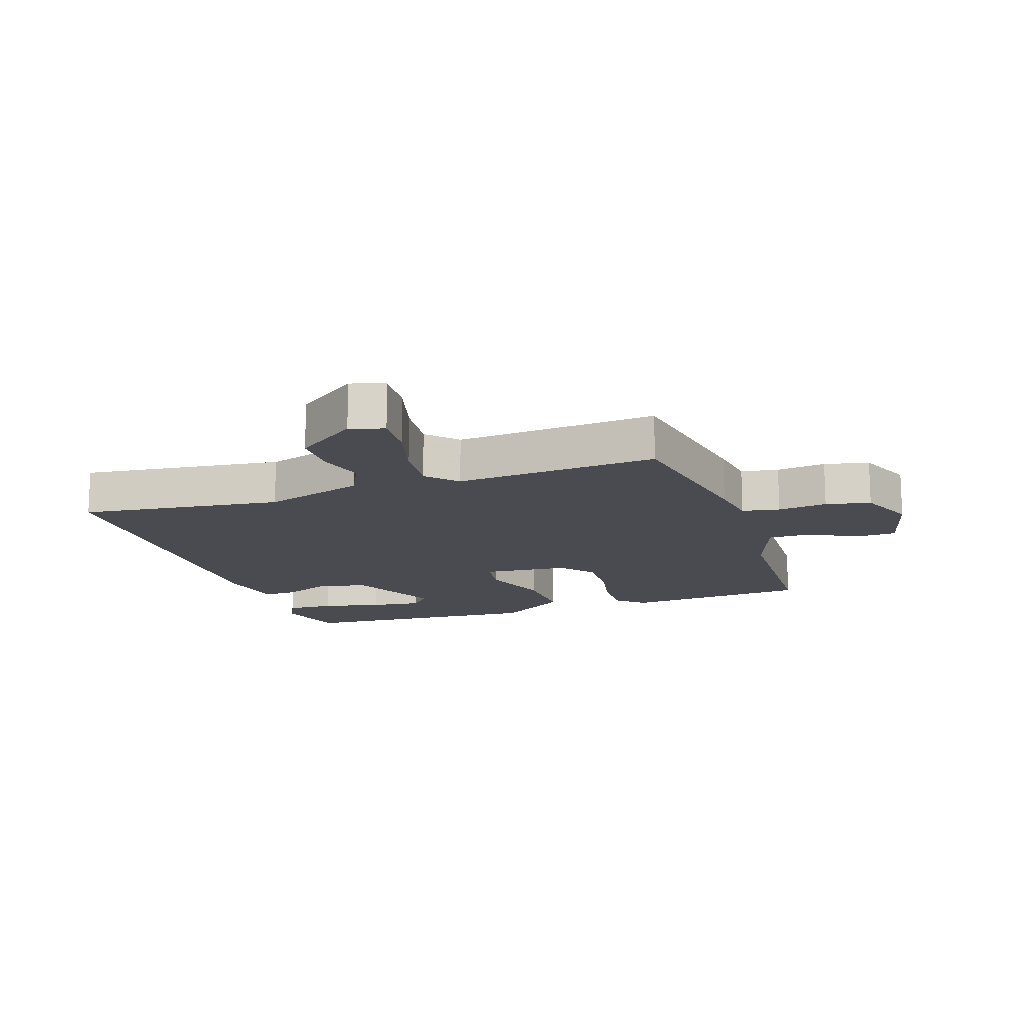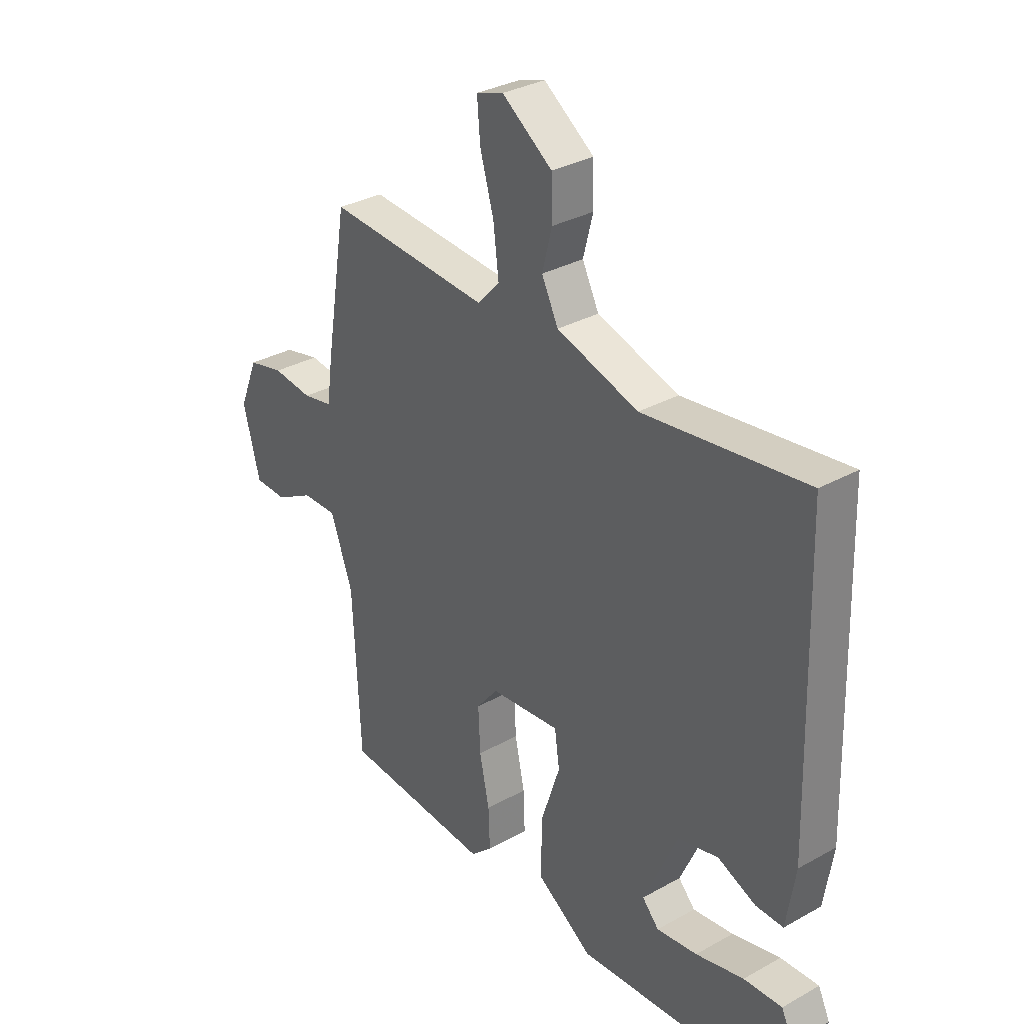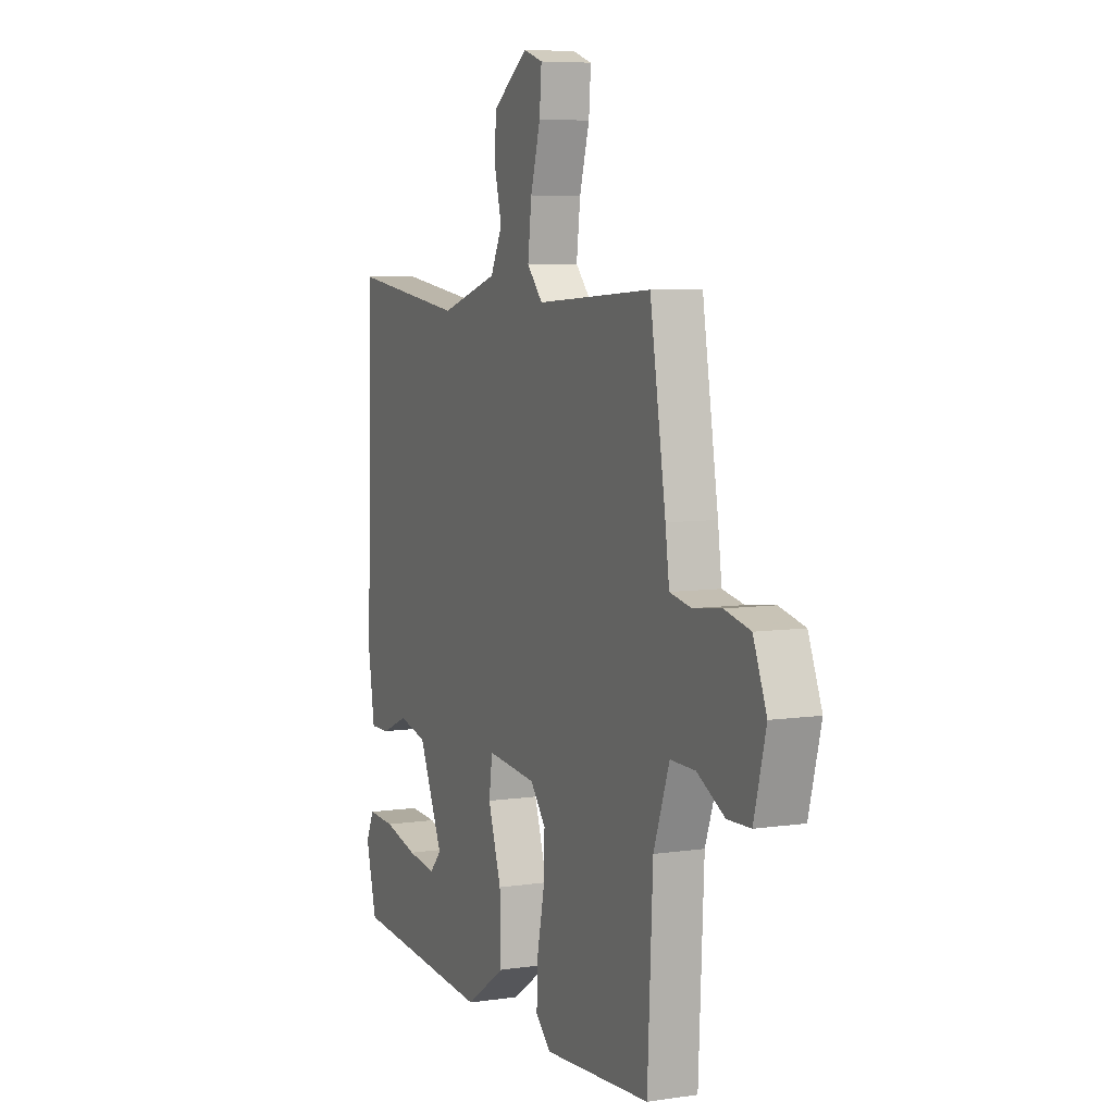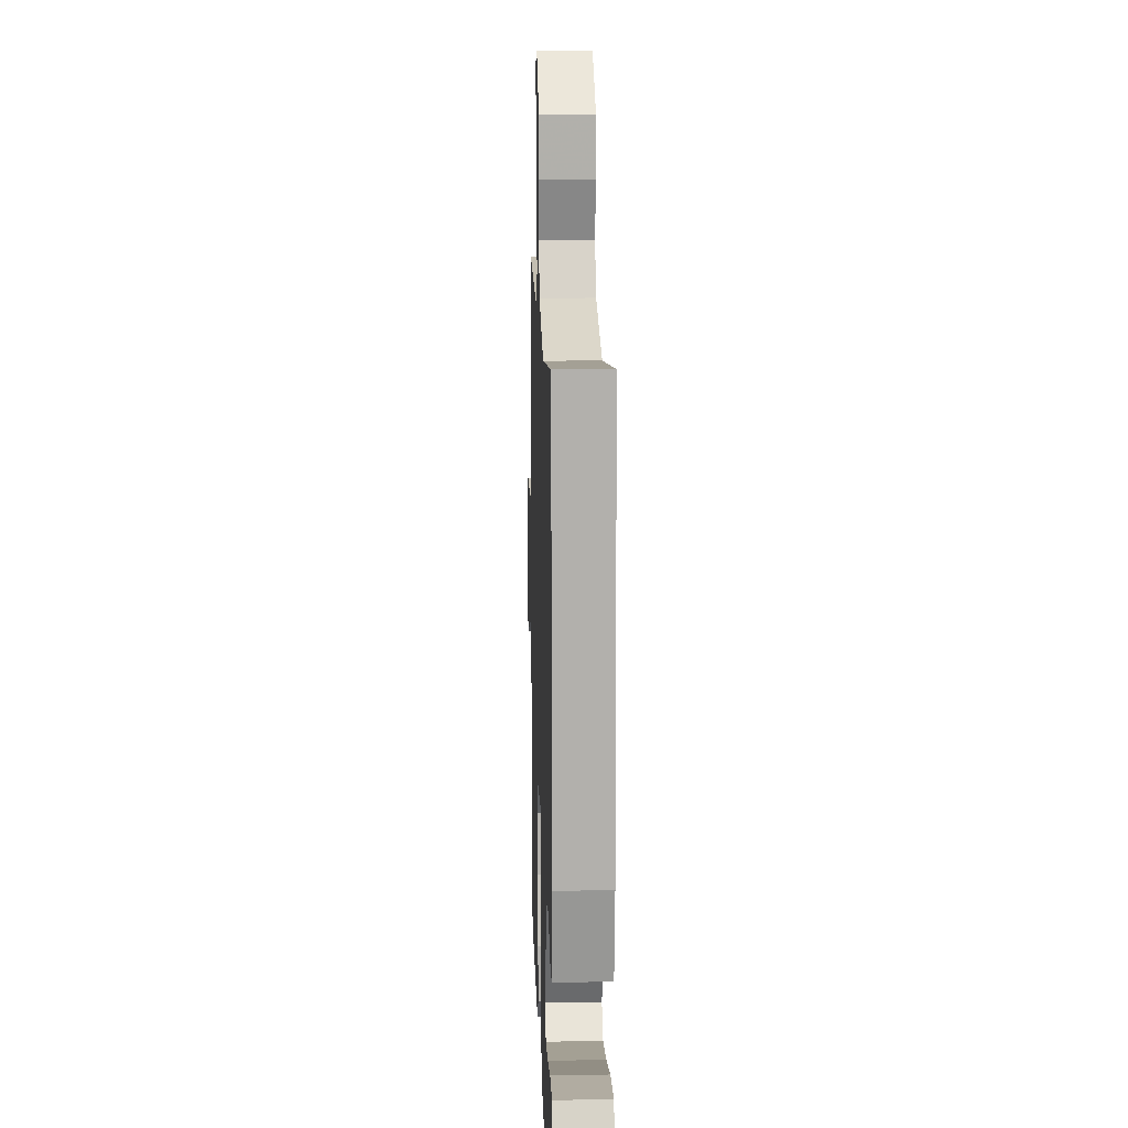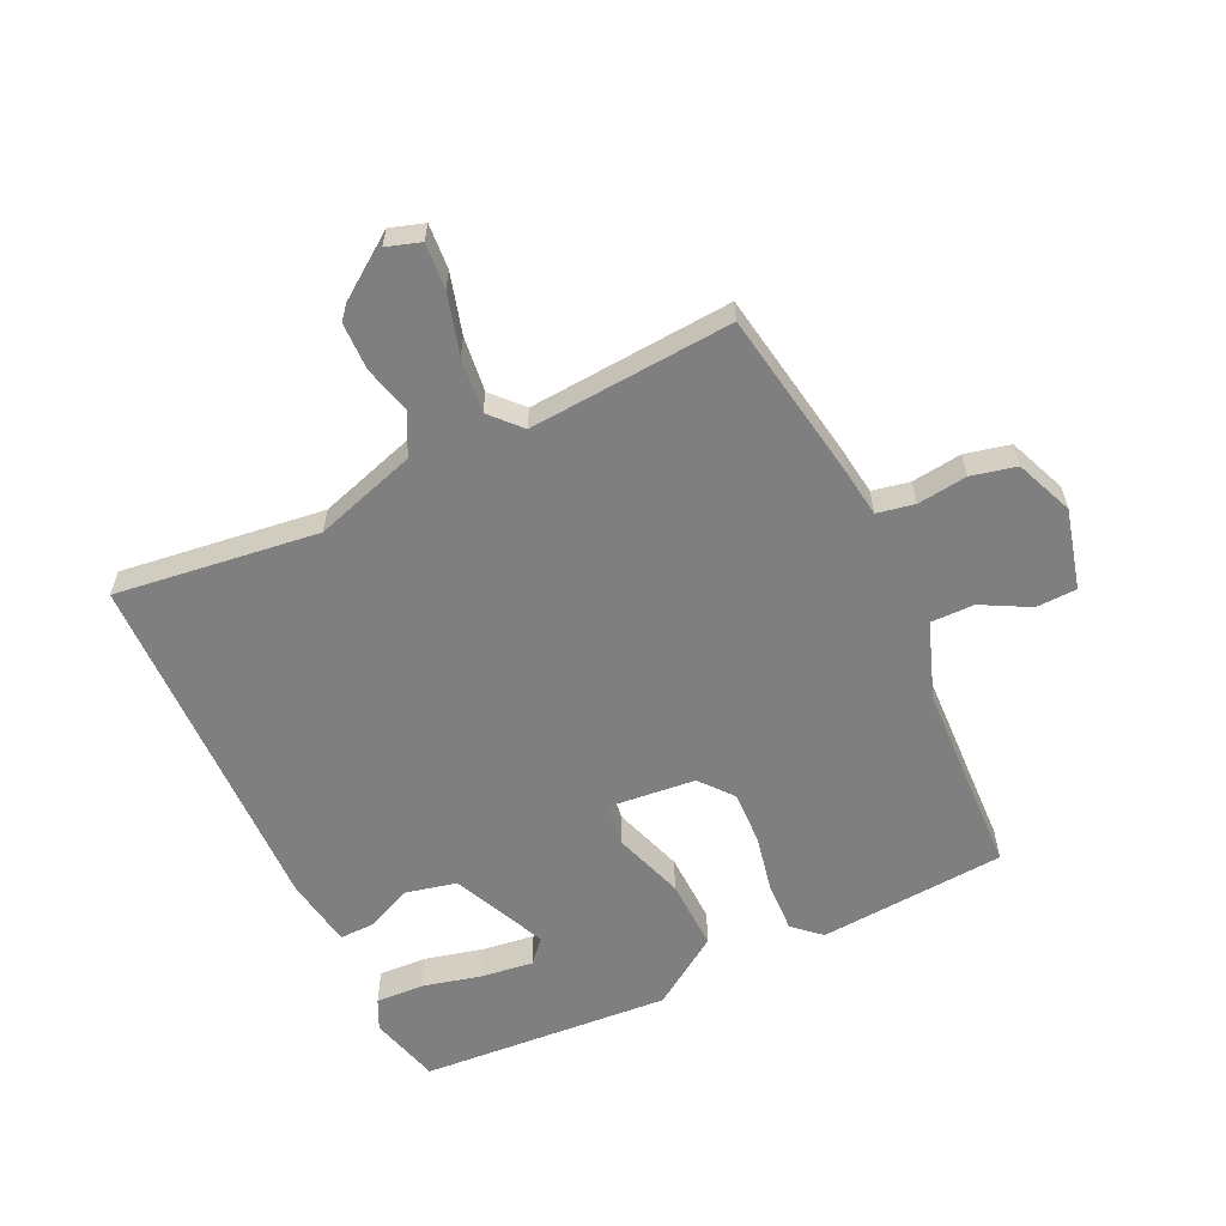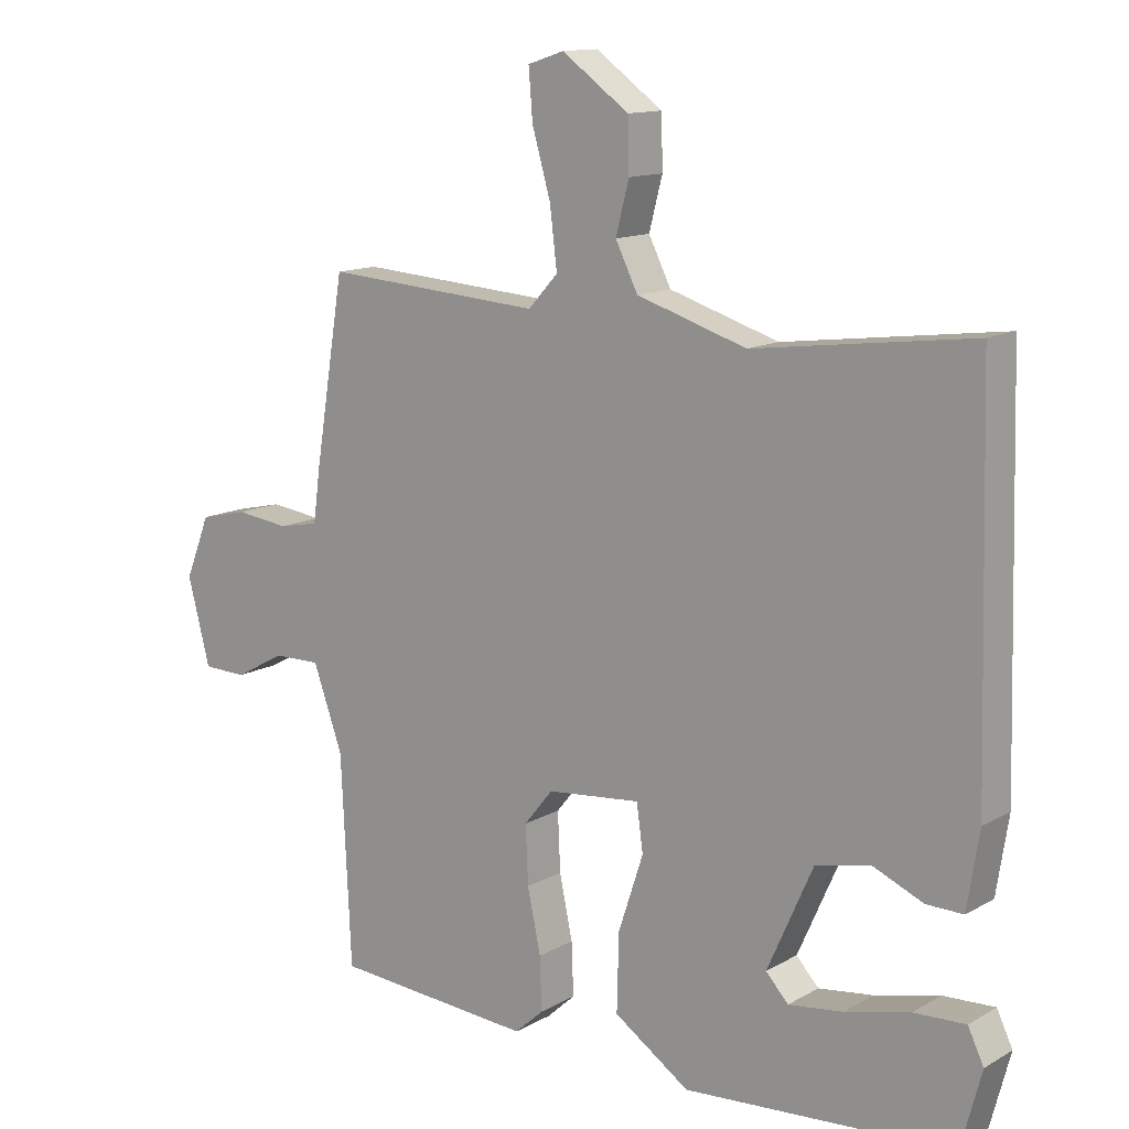
<metadata>
{"format":"obj","ext":"obj","renderer":"f3d","projection":"perspective","resolution":1024,"background":"white","views":[{"elev":-14.6,"azim":19.2,"up":"+Y"},{"elev":32.1,"azim":-128.1,"up":"+Z"},{"elev":6.8,"azim":66.6,"up":"+Z"},{"elev":13.2,"azim":-91.9,"up":"+Z"},{"elev":-59.7,"azim":25.6,"up":"+Y"},{"elev":13.0,"azim":-141.8,"up":"+Z"}]}
</metadata>
<code>
v 0.5 0.07 0.5
v 0.545 0.07 0.225
v 0.556 0.07 0.143
v 0.617 0.07 0.131
v 0.698 0.07 0.141
v 0.771 0.07 0.124
v 0.809 0.07 0.03
v 0.775 0.07 -0.1
v 0.709 0.07 -0.102
v 0.631 0.07 -0.06
v 0.56 0.07 -0.059
v 0.515 0.07 -0.184
v 0.5 0.07 -0.5
v 0.195 0.07 -0.522
v 0.151 0.07 -0.482
v 0.154 0.07 -0.402
v 0.174 0.07 -0.307
v 0.178 0.07 -0.219
v 0.134 0.07 -0.165
v -0.008 0.07 -0.151
v -0.018 0.07 -0.221
v 0.02 0.07 -0.336
v 0.023 0.07 -0.453
v -0.092 0.07 -0.53
v -0.5 0.07 -0.5
v -0.531 0.07 -0.383
v -0.507 0.07 -0.333
v -0.429 0.07 -0.337
v -0.331 0.07 -0.361
v -0.248 0.07 -0.372
v -0.214 0.07 -0.335
v -0.283 0.07 -0.18
v -0.365 0.07 -0.161
v -0.442 0.07 -0.194
v -0.498 0.07 -0.195
v -0.516 0.07 -0.08
v -0.5 0.07 0.5
v -0.17 0.07 0.457
v -0.004 0.07 0.509
v 0.03 0.07 0.577
v 0.01 0.07 0.654
v 0.012 0.07 0.732
v 0.114 0.07 0.805
v 0.169 0.07 0.787
v 0.163 0.07 0.713
v 0.135 0.07 0.616
v 0.124 0.07 0.526
v 0.169 0.07 0.477
v 0.5 0 0.5
v 0.545 0 0.225
v 0.556 0 0.143
v 0.617 0 0.131
v 0.698 0 0.141
v 0.771 0 0.124
v 0.809 0 0.03
v 0.775 0 -0.1
v 0.709 0 -0.102
v 0.631 0 -0.06
v 0.56 0 -0.059
v 0.515 0 -0.184
v 0.5 0 -0.5
v 0.195 0 -0.522
v 0.151 0 -0.482
v 0.154 0 -0.402
v 0.174 0 -0.307
v 0.178 0 -0.219
v 0.134 0 -0.165
v -0.008 0 -0.151
v -0.018 0 -0.221
v 0.02 0 -0.336
v 0.023 0 -0.453
v -0.092 0 -0.53
v -0.5 0 -0.5
v -0.531 0 -0.383
v -0.507 0 -0.333
v -0.429 0 -0.337
v -0.331 0 -0.361
v -0.248 0 -0.372
v -0.214 0 -0.335
v -0.283 0 -0.18
v -0.365 0 -0.161
v -0.442 0 -0.194
v -0.498 0 -0.195
v -0.516 0 -0.08
v -0.5 0 0.5
v -0.17 0 0.457
v -0.004 0 0.509
v 0.03 0 0.577
v 0.01 0 0.654
v 0.012 0 0.732
v 0.114 0 0.805
v 0.169 0 0.787
v 0.163 0 0.713
v 0.135 0 0.616
v 0.124 0 0.526
v 0.169 0 0.477
f 44 45 46
f 43 44 46
f 42 43 46
f 41 42 46
f 40 41 46
f 39 40 46 47
f 38 39 47 48
f 36 37 38
f 35 36 38
f 34 35 38
f 33 34 38
f 32 33 38 48
f 27 28 29
f 26 27 29
f 25 26 29
f 24 25 29
f 23 24 29
f 23 29 30
f 23 30 31
f 22 23 31
f 21 22 31
f 15 16 17
f 14 15 17
f 13 14 17
f 12 13 17
f 11 12 17 18
f 8 9 10
f 7 8 10
f 6 7 10
f 5 6 10
f 4 5 10
f 3 4 10 11
f 11 18 19
f 3 11 19
f 2 3 19
f 20 21 31 32
f 48 1 2
f 32 48 2
f 20 32 2
f 2 19 20
f 94 93 92
f 94 92 91
f 94 91 90
f 94 90 89
f 94 89 88
f 95 94 88 87
f 96 95 87 86
f 86 85 84
f 86 84 83
f 86 83 82
f 86 82 81
f 96 86 81 80
f 77 76 75
f 77 75 74
f 77 74 73
f 77 73 72
f 77 72 71
f 78 77 71
f 79 78 71
f 79 71 70
f 79 70 69
f 65 64 63
f 65 63 62
f 65 62 61
f 65 61 60
f 66 65 60 59
f 58 57 56
f 58 56 55
f 58 55 54
f 58 54 53
f 58 53 52
f 59 58 52 51
f 67 66 59
f 67 59 51
f 67 51 50
f 80 79 69 68
f 50 49 96
f 50 96 80
f 50 80 68
f 68 67 50
f 1 49 50 2
f 2 50 51 3
f 3 51 52 4
f 4 52 53 5
f 5 53 54 6
f 6 54 55 7
f 7 55 56 8
f 8 56 57 9
f 9 57 58 10
f 10 58 59 11
f 11 59 60 12
f 12 60 61 13
f 13 61 62 14
f 14 62 63 15
f 15 63 64 16
f 16 64 65 17
f 17 65 66 18
f 18 66 67 19
f 19 67 68 20
f 20 68 69 21
f 21 69 70 22
f 22 70 71 23
f 23 71 72 24
f 24 72 73 25
f 25 73 74 26
f 26 74 75 27
f 27 75 76 28
f 28 76 77 29
f 29 77 78 30
f 30 78 79 31
f 31 79 80 32
f 32 80 81 33
f 33 81 82 34
f 34 82 83 35
f 35 83 84 36
f 36 84 85 37
f 37 85 86 38
f 38 86 87 39
f 39 87 88 40
f 40 88 89 41
f 41 89 90 42
f 42 90 91 43
f 43 91 92 44
f 44 92 93 45
f 45 93 94 46
f 46 94 95 47
f 47 95 96 48
f 48 96 49 1

</code>
